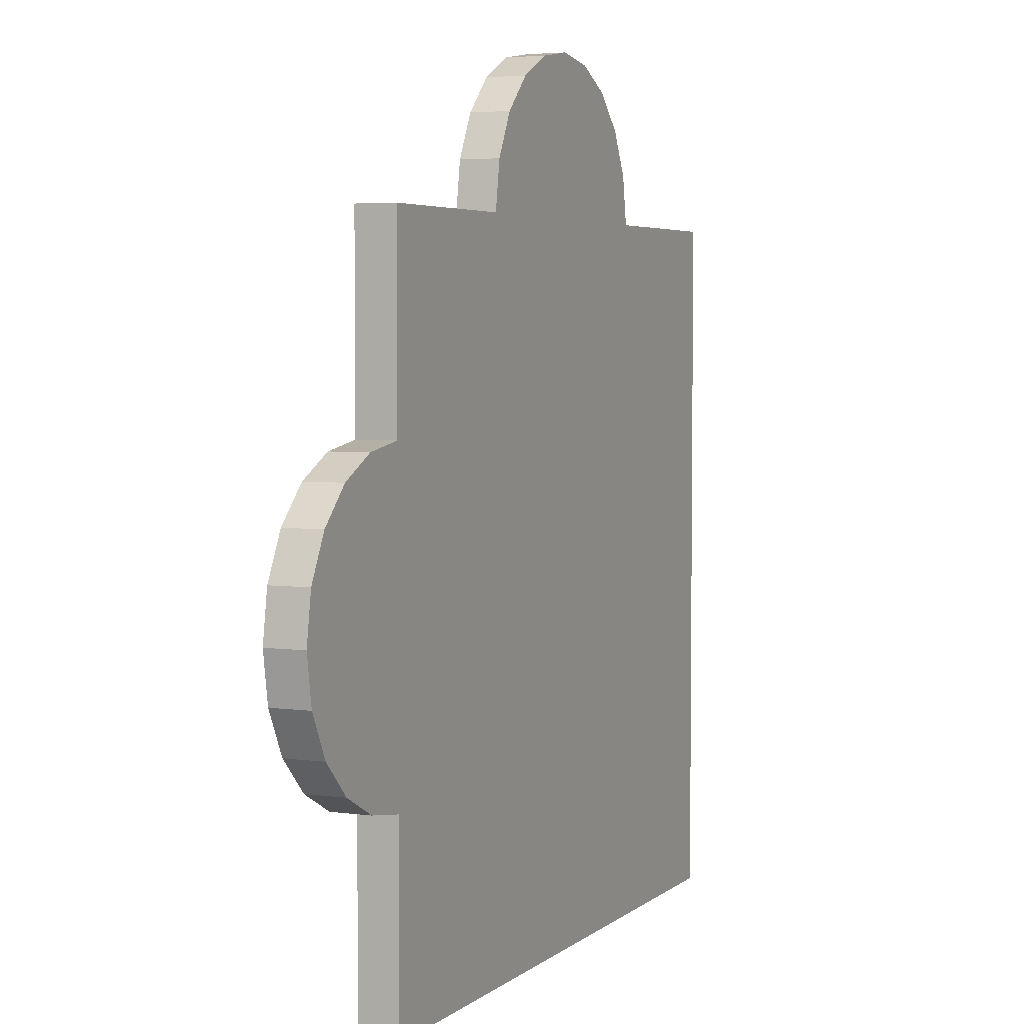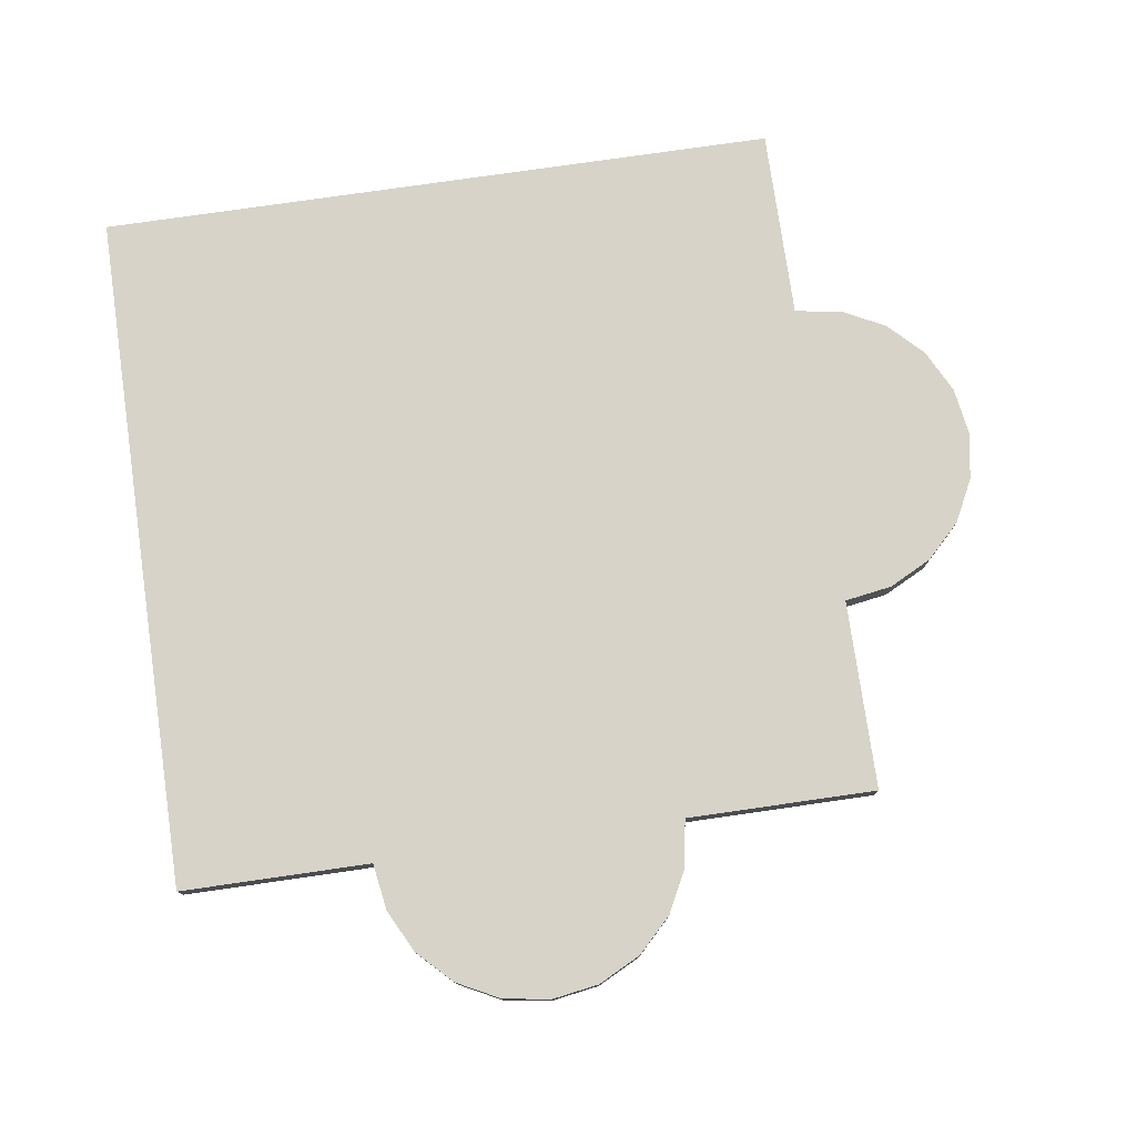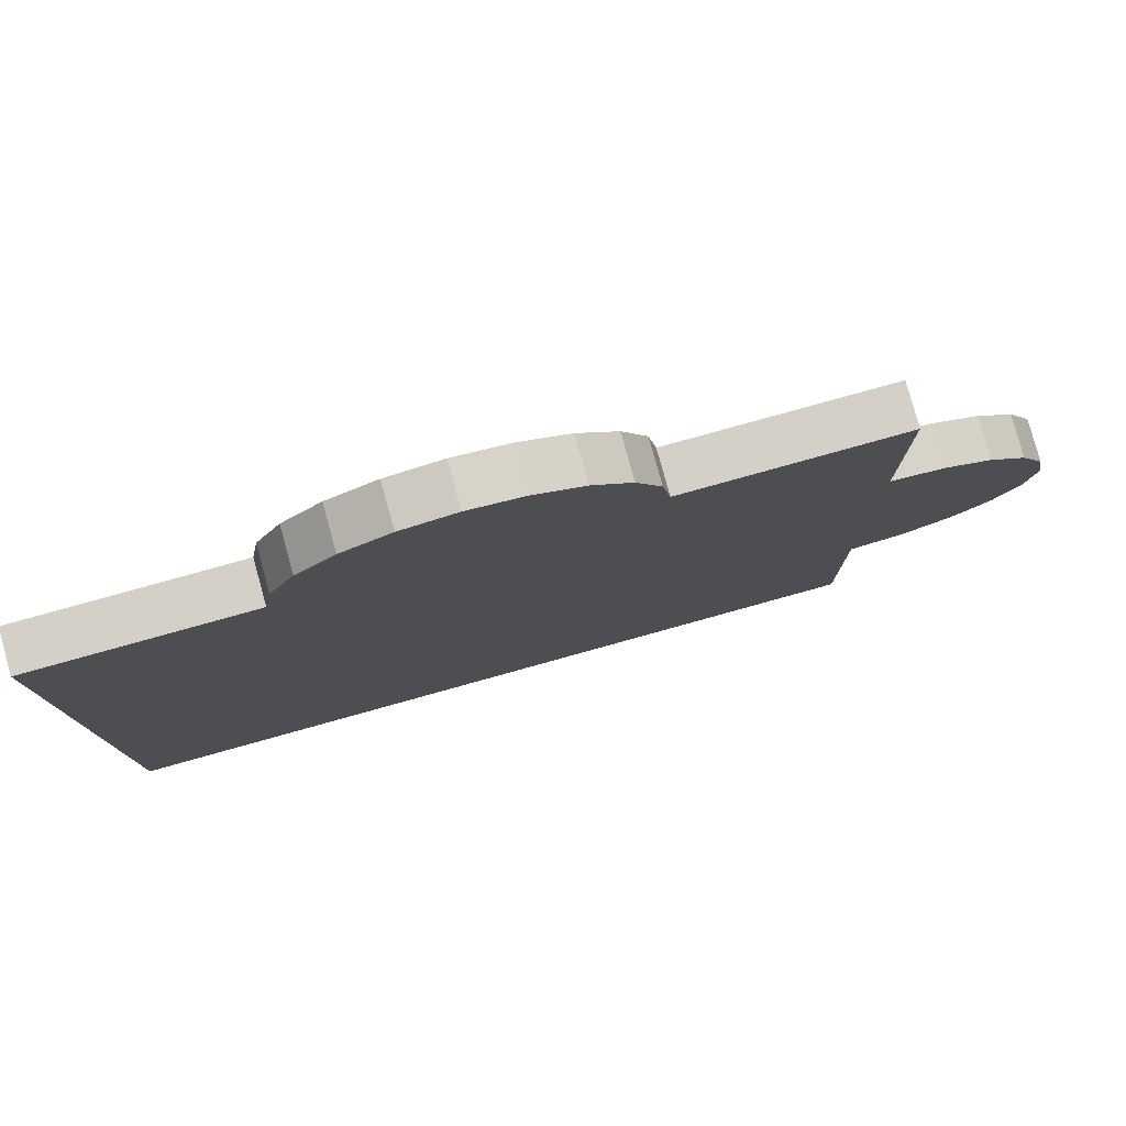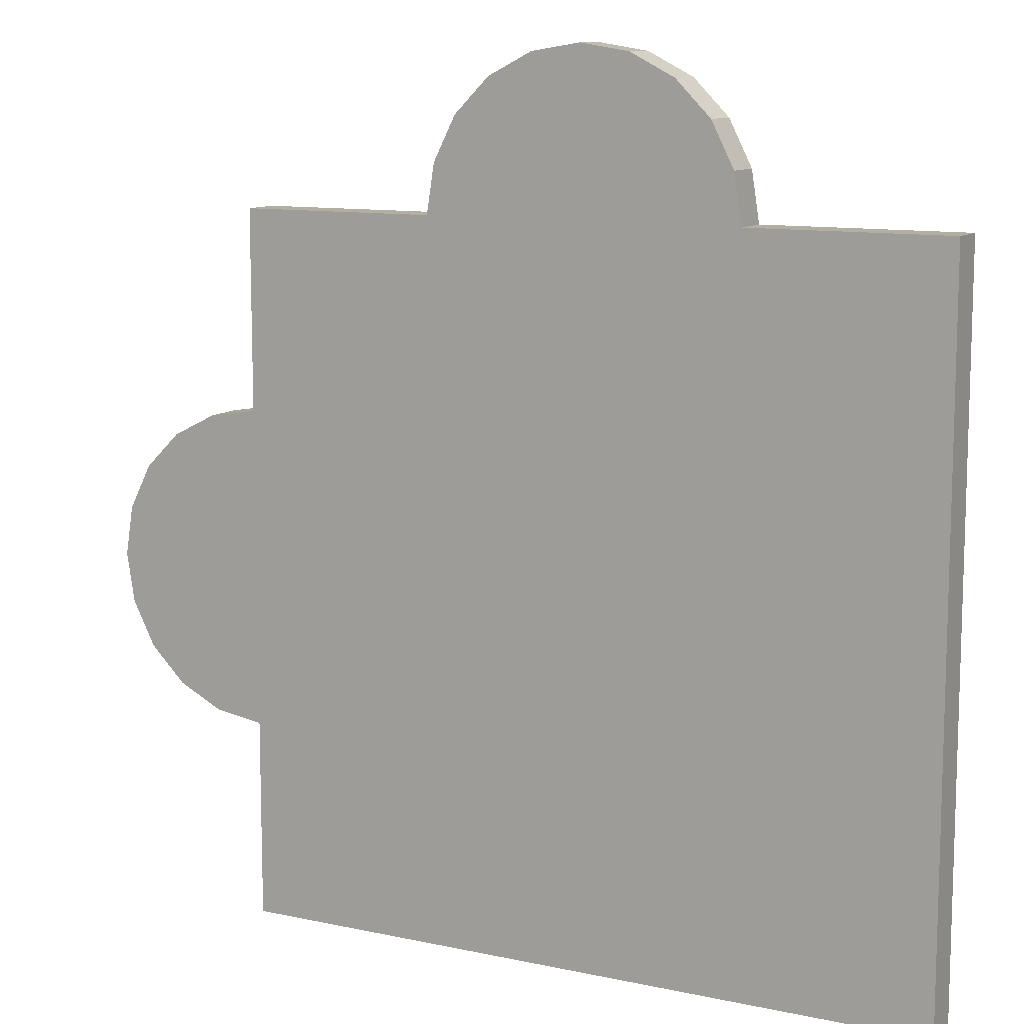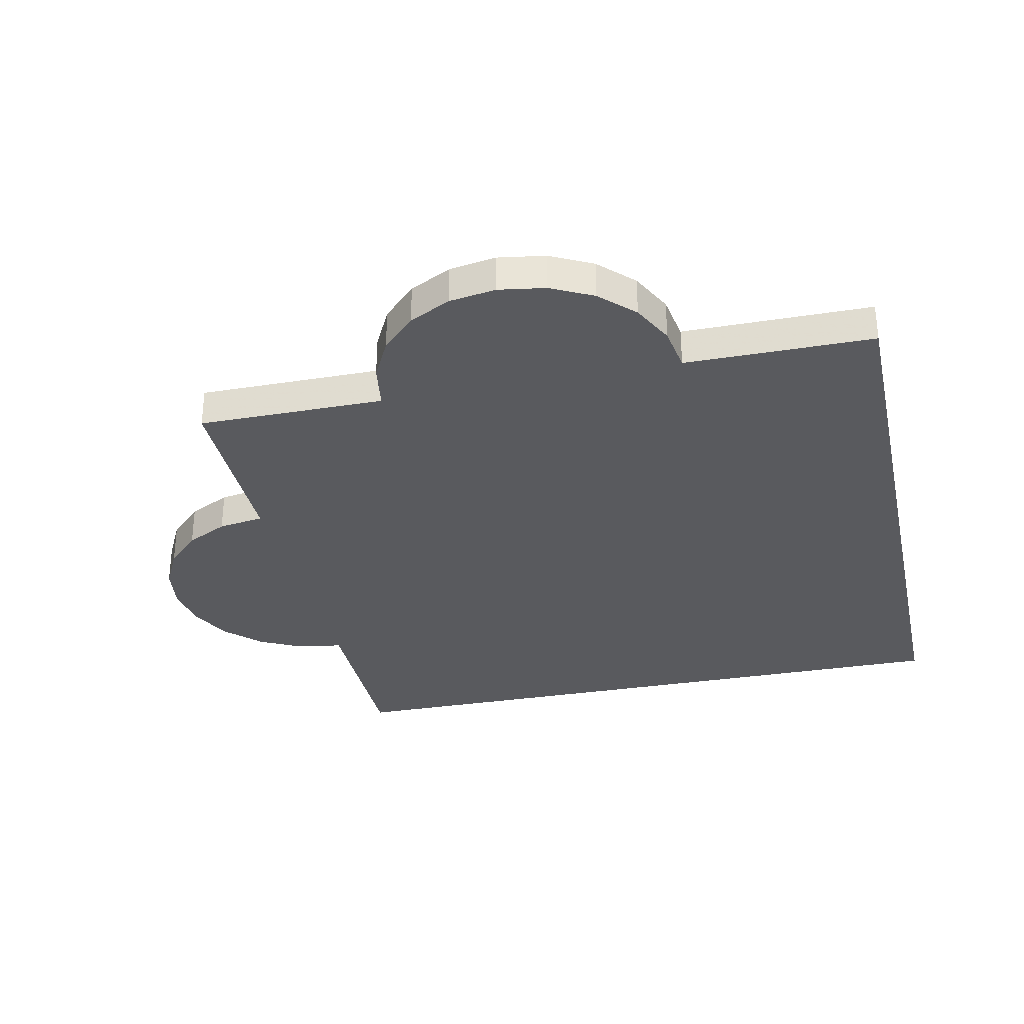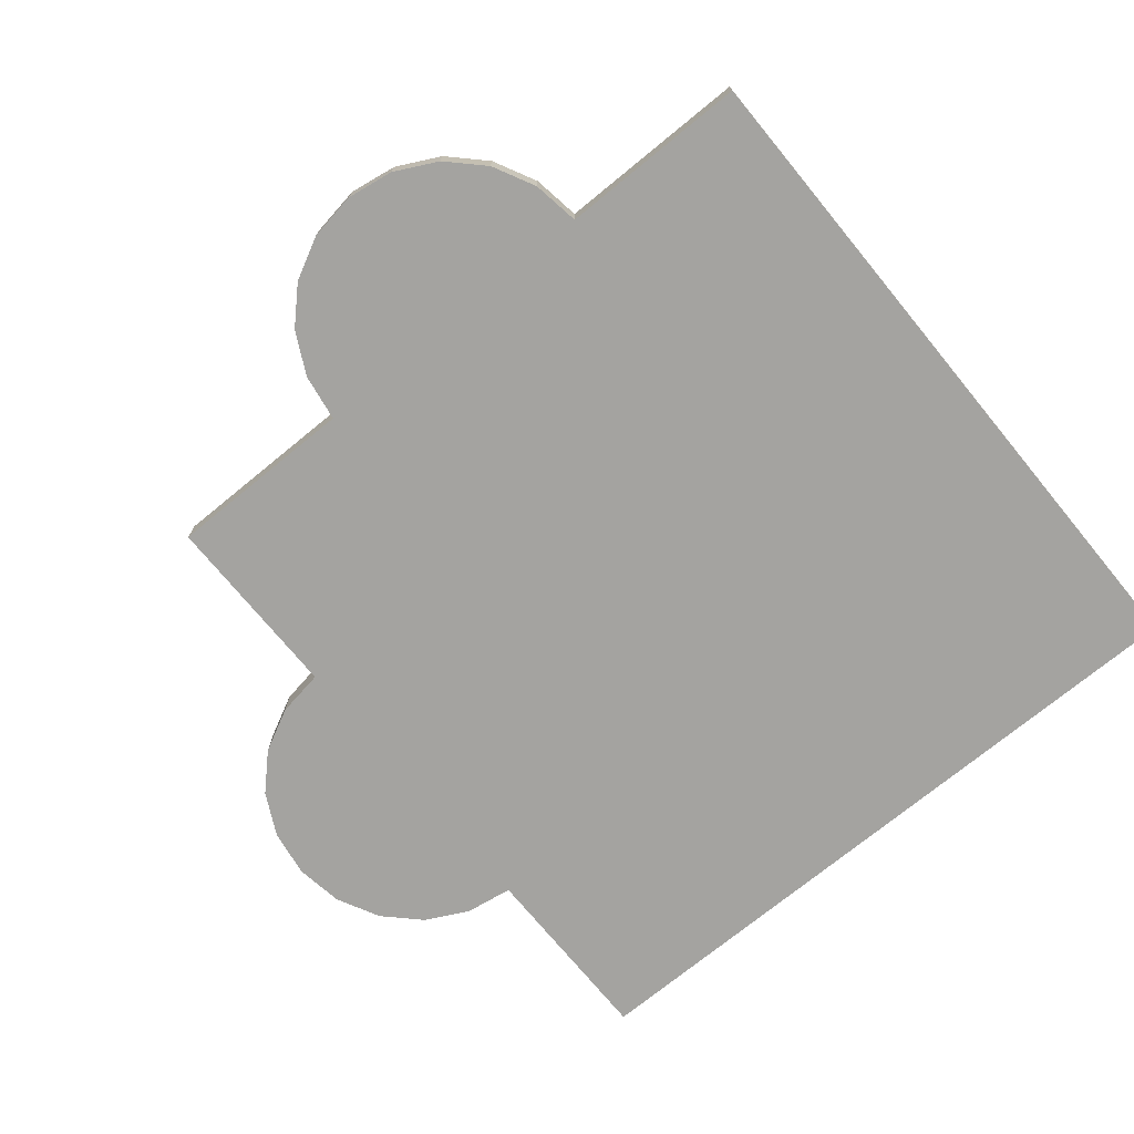
<metadata>
{"format":"obj","ext":"obj","renderer":"f3d","projection":"perspective","resolution":1024,"background":"white","views":[{"elev":4.2,"azim":114.3,"up":"+Y"},{"elev":77.2,"azim":81.8,"up":"+Z"},{"elev":80.0,"azim":-15.5,"up":"+Y"},{"elev":10.8,"azim":-151.8,"up":"+Y"},{"elev":-31.6,"azim":-167.7,"up":"+Z"},{"elev":-72.8,"azim":-140.6,"up":"+Z"}]}
</metadata>
<code>
o obj_0
v 49.8 		-154.8 		3.752e-14
v 49.24 		-153.6 		3.74e-14
v 49.24 		-153.6 		1
v 49.8 		-154.8 		1
v 48.35 		-152.8 		3.74e-14
v 48.35 		-152.8 		1
v 55 		-174 		4.063e-14
v 55 		-174 		1
v 37 		-174 		1
v 37 		-174 		4.463e-14
v 58.8 		-163.8 		3.752e-14
v 59 		-165 		3.775e-14
v 58.8 		-166.2 		3.807e-14
v 58.24 		-167.4 		3.844e-14
v 57.35 		-168.2 		3.883e-14
v 56.24 		-168.8 		3.921e-14
v 55 		-169 		3.952e-14
v 55 		-161 		3.775e-14
v 56.24 		-161.2 		3.752e-14
v 57.35 		-161.8 		3.74e-14
v 58.24 		-162.6 		3.74e-14
v 46 		-160 		3.952e-14
v 57.35 		-161.8 		1
v 56.24 		-161.2 		1
v 55 		-161 		1
v 55 		-169 		1
v 56.24 		-168.8 		1
v 57.35 		-168.2 		1
v 58.24 		-167.4 		1
v 58.8 		-166.2 		1
v 59 		-165 		1
v 58.8 		-163.8 		1
v 58.24 		-162.6 		1
v 46 		-160 		1
v 50 		-156 		3.775e-14
v 55 		-156 		3.664e-14
v 50 		-156 		1
v 55 		-156 		1
v 37 		-156 		4.063e-14
v 42 		-156 		3.952e-14
v 42.2 		-157.2 		3.975e-14
v 47.62 		-159.6 		1
v 48.35 		-159.2 		1
v 49.24 		-158.4 		1
v 49.8 		-157.2 		1
v 47.24 		-152.2 		3.752e-14
v 47.24 		-152.2 		1
v 46 		-152 		3.775e-14
v 46 		-152 		1
v 44.76 		-152.2 		3.807e-14
v 44.76 		-152.2 		1
v 43.65 		-152.8 		3.844e-14
v 43.65 		-152.8 		1
v 42.76 		-153.6 		3.883e-14
v 42.76 		-153.6 		1
v 42.2 		-154.8 		3.921e-14
v 42.2 		-154.8 		1
v 42 		-156 		1
v 49.24 		-158.4 		3.844e-14
v 49.8 		-157.2 		3.807e-14
v 48.35 		-159.2 		3.883e-14
v 47.62 		-159.6 		3.908e-14
v 37 		-156 		1
v 42.2 		-157.2 		1
v 42.76 		-158.4 		1
v 43.65 		-159.2 		1
v 44.76 		-159.8 		1
v 47.24 		-159.8 		1
v 42.76 		-158.4 		3.988e-14
v 43.65 		-159.2 		3.988e-14
v 44.76 		-159.8 		3.975e-14
v 47.24 		-159.8 		3.921e-14
g group_14900002
f 1 2 3
f 1 3 4
f 5 6 3
f 5 3 2
f 6 5 46
f 7 8 9
f 7 9 10
f 13 18 12
f 14 18 13
f 15 18 14
f 16 18 15
f 17 18 16
f 11 12 18
f 11 18 19
f 11 19 20
f 11 20 21
f 22 10 71
f 72 17 22
f 10 22 17
f 10 17 7
f 9 63 10
f 25 26 24
f 26 27 24
f 27 28 24
f 28 29 24
f 29 30 24
f 23 24 30
f 23 30 31
f 23 31 32
f 23 32 33
f 9 8 26
f 25 43 26
f 68 34 26
f 9 34 67
f 9 67 66
f 9 66 65
f 9 65 63
f 32 11 21
f 32 21 33
f 20 23 33
f 20 33 21
f 19 24 23
f 19 23 20
f 28 15 14
f 28 14 29
f 13 30 29
f 13 29 14
f 12 31 30
f 12 30 13
f 32 31 12
f 32 12 11
f 25 24 19
f 25 19 18
f 17 16 27
f 17 27 26
f 16 15 28
f 16 28 27
f 25 18 38
f 8 7 17
f 8 17 26
f 37 38 36
f 37 36 35
f 44 25 45
f 37 45 38
f 38 18 36
f 40 41 39
f 41 69 39
f 10 39 69
f 3 6 42
f 3 42 43
f 3 43 44
f 3 44 45
f 37 4 45
f 3 45 4
f 46 47 6
f 46 48 49
f 46 49 47
f 48 50 51
f 48 51 49
f 50 52 53
f 50 53 51
f 52 54 55
f 52 55 53
f 54 56 57
f 54 57 55
f 56 40 58
f 56 58 57
f 37 35 1
f 37 1 4
f 36 18 60
f 36 60 35
f 61 46 59
f 60 59 46
f 62 46 61
f 35 60 46
f 5 1 46
f 2 1 5
f 35 46 1
f 63 58 40
f 63 40 39
f 39 10 63
f 65 64 63
f 58 63 64
f 9 26 34
f 67 6 66
f 65 66 6
f 64 65 6
f 34 6 67
f 68 6 34
f 42 6 68
f 6 47 64
f 58 64 47
f 58 47 49
f 58 49 51
f 53 57 51
f 55 57 53
f 58 51 57
f 68 26 42
f 42 26 43
f 43 25 44
f 38 45 25
f 70 10 69
f 10 70 71
f 62 61 17
f 22 71 72
f 62 72 71
f 62 71 70
f 62 70 69
f 62 69 41
f 62 41 40
f 62 40 56
f 62 56 54
f 62 54 52
f 62 52 50
f 62 50 48
f 62 48 46
f 18 17 61
f 61 59 18
f 72 62 17
f 59 60 18

</code>
